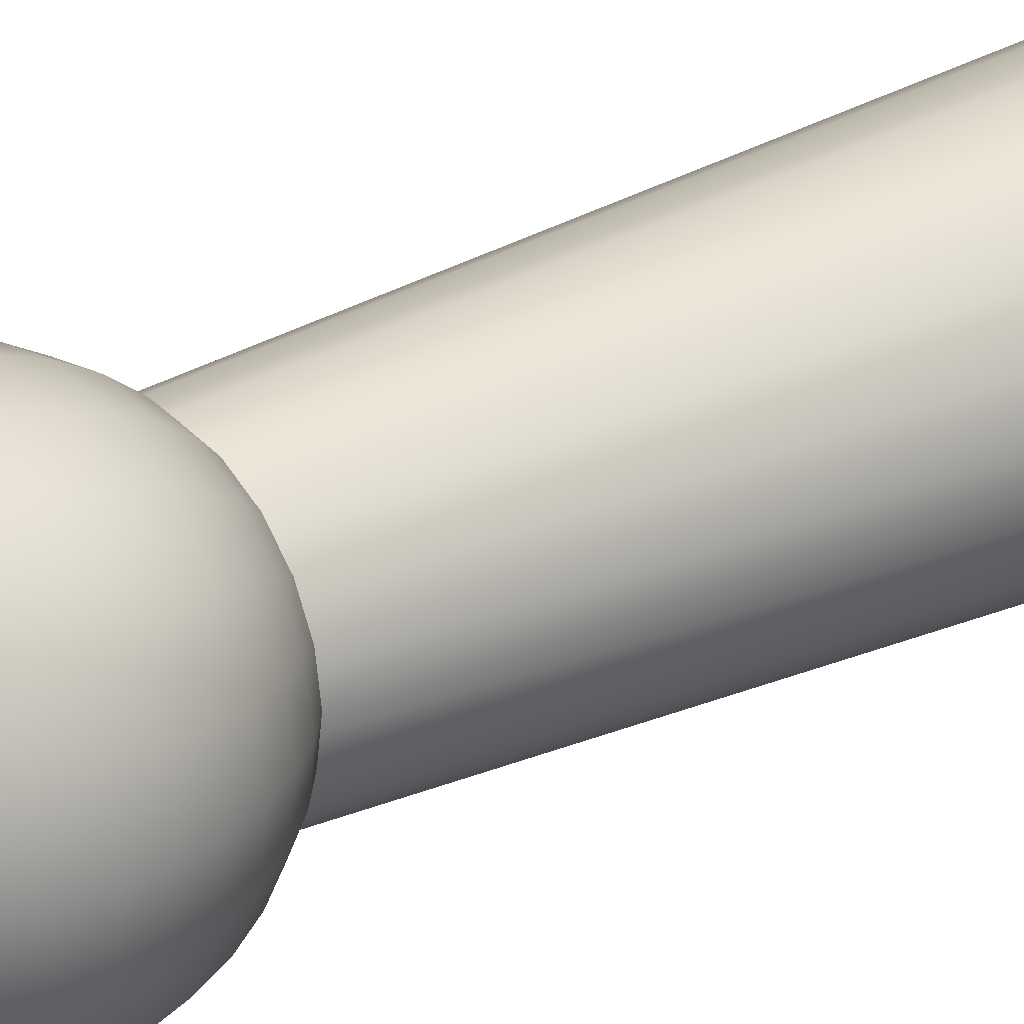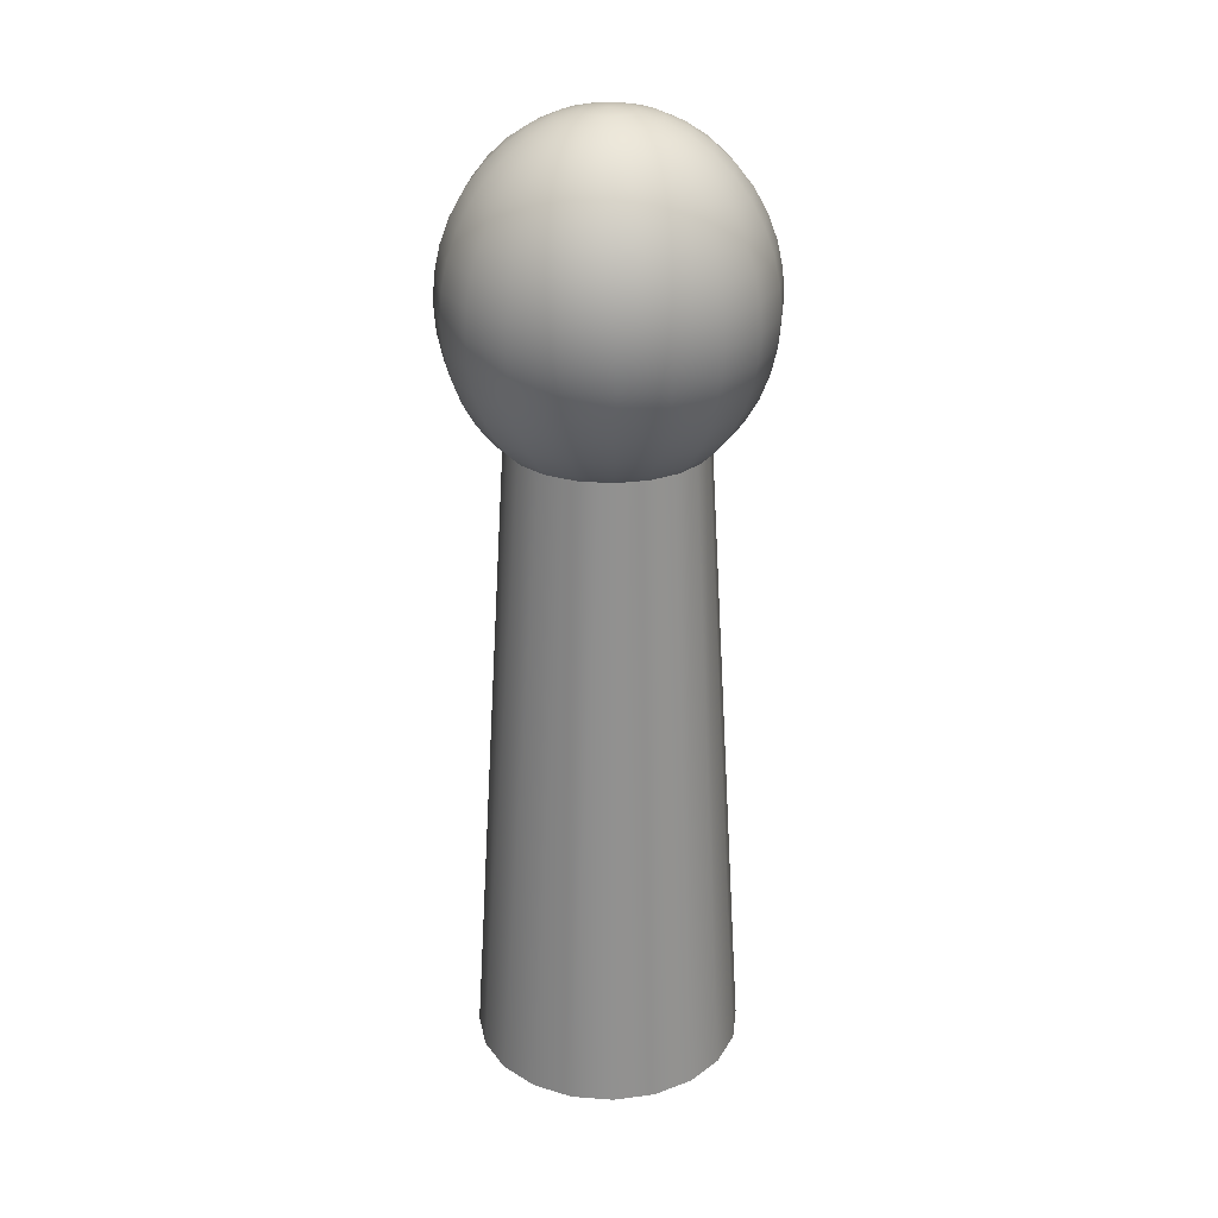
<metadata>
{"format":"obj","ext":"obj","renderer":"f3d","projection":"perspective","resolution":1024,"background":"white","views":[{"elev":26.7,"azim":-128.3,"up":"+Z"},{"elev":27.8,"azim":105.7,"up":"+Y"}]}
</metadata>
<code>
g headandbody2:default1
v 0.5742 1.898 -0.1422
v 0.4884 1.898 -0.3105
v 0.3549 1.898 -0.4441
v 0.1866 1.898 -0.5298
v 0 1.898 -0.5594
v -0.1866 1.898 -0.5298
v -0.3549 1.898 -0.4441
v -0.4884 1.898 -0.3105
v -0.5742 1.898 -0.1422
v -0.6038 1.898 0.04437
v -0.5742 1.898 0.2309
v -0.4884 1.898 0.3992
v -0.3549 1.898 0.5328
v -0.1866 1.898 0.6186
v 0 1.898 0.6481
v 0.1866 1.898 0.6186
v 0.3549 1.898 0.5328
v 0.4884 1.898 0.3992
v 0.5742 1.898 0.2309
v 0.6038 1.898 0.04437
v 0.3529 5.785 -0.0703
v 0.3002 5.785 -0.1738
v 0.2181 5.785 -0.2559
v 0.1147 5.785 -0.3086
v 0 5.785 -0.3267
v -0.1147 5.785 -0.3086
v -0.2181 5.785 -0.2559
v -0.3002 5.785 -0.1738
v -0.3529 5.785 -0.0703
v -0.3711 5.785 0.04437
v -0.3529 5.785 0.159
v -0.3002 5.785 0.2625
v -0.2181 5.785 0.3446
v -0.1147 5.785 0.3973
v 0 5.785 0.4155
v 0.1147 5.785 0.3973
v 0.2181 5.785 0.3446
v 0.3002 5.785 0.2625
v 0.3529 5.785 0.159
v 0.3711 5.785 0.04437
v 0 1.898 0.04437
v 0 5.785 0.04437
v 0.08436 4.662 0.01081
v 0.06894 4.662 -0.01946
v 0.04491 4.662 -0.04349
v 0.01464 4.662 -0.05892
v -0.01893 4.662 -0.06423
v -0.05248 4.662 -0.05892
v -0.08276 4.662 -0.04349
v -0.1068 4.662 -0.01946
v -0.1222 4.662 0.01081
v -0.1275 4.662 0.04437
v -0.1222 4.662 0.07793
v -0.1068 4.662 0.1082
v -0.08276 4.662 0.1322
v -0.05248 4.662 0.1477
v -0.01893 4.662 0.153
v 0.01464 4.662 0.1477
v 0.04491 4.662 0.1322
v 0.06894 4.662 0.1082
v 0.08436 4.662 0.07793
v 0.08968 4.662 0.04437
v 0.1851 4.69 -0.02192
v 0.1546 4.69 -0.08173
v 0.1072 4.69 -0.1292
v 0.04737 4.69 -0.1597
v -0.01893 4.69 -0.1702
v -0.08522 4.69 -0.1597
v -0.145 4.69 -0.1292
v -0.1925 4.69 -0.08173
v -0.223 4.69 -0.02192
v -0.2335 4.69 0.04437
v -0.223 4.69 0.1107
v -0.1925 4.69 0.1705
v -0.145 4.69 0.2179
v -0.08522 4.69 0.2484
v -0.01893 4.69 0.2589
v 0.04737 4.69 0.2484
v 0.1072 4.69 0.2179
v 0.1546 4.69 0.1705
v 0.1851 4.69 0.1107
v 0.1956 4.69 0.04437
v 0.2808 4.736 -0.05303
v 0.2361 4.736 -0.1409
v 0.1663 4.736 -0.2106
v 0.07847 4.736 -0.2554
v -0.01893 4.736 -0.2708
v -0.1163 4.736 -0.2554
v -0.2042 4.736 -0.2106
v -0.2739 4.736 -0.1409
v -0.3187 4.736 -0.05303
v -0.3341 4.736 0.04437
v -0.3187 4.736 0.1418
v -0.2739 4.736 0.2296
v -0.2042 4.736 0.2994
v -0.1163 4.736 0.3441
v -0.01893 4.736 0.3595
v 0.07847 4.736 0.3441
v 0.1663 4.736 0.2994
v 0.2361 4.736 0.2296
v 0.2808 4.736 0.1418
v 0.2963 4.736 0.04437
v 0.3692 4.799 -0.08173
v 0.3112 4.799 -0.1955
v 0.2209 4.799 -0.2858
v 0.1072 4.799 -0.3437
v -0.01893 4.799 -0.3637
v -0.145 4.799 -0.3437
v -0.2588 4.799 -0.2858
v -0.3491 4.799 -0.1955
v -0.407 4.799 -0.08173
v -0.427 4.799 0.04437
v -0.407 4.799 0.1705
v -0.3491 4.799 0.2842
v -0.2588 4.799 0.3745
v -0.145 4.799 0.4325
v -0.01893 4.799 0.4524
v 0.1072 4.799 0.4325
v 0.2209 4.799 0.3745
v 0.3112 4.799 0.2842
v 0.3692 4.799 0.1705
v 0.3891 4.799 0.04437
v 0.448 4.878 -0.1073
v 0.3782 4.878 -0.2442
v 0.2696 4.878 -0.3528
v 0.1328 4.878 -0.4225
v -0.01893 4.878 -0.4465
v -0.1706 4.878 -0.4225
v -0.3075 4.878 -0.3528
v -0.4161 4.878 -0.2442
v -0.4858 4.878 -0.1073
v -0.5098 4.878 0.04437
v -0.4858 4.878 0.1961
v -0.4161 4.878 0.3329
v -0.3075 4.878 0.4415
v -0.1706 4.878 0.5112
v -0.01893 4.878 0.5353
v 0.1328 4.878 0.5112
v 0.2696 4.878 0.4415
v 0.3782 4.878 0.3329
v 0.448 4.878 0.1961
v 0.472 4.878 0.04437
v 0.5152 4.97 -0.1292
v 0.4355 4.97 -0.2858
v 0.3112 4.97 -0.41
v 0.1546 4.97 -0.4898
v -0.01893 4.97 -0.5173
v -0.1925 4.97 -0.4898
v -0.3491 4.97 -0.41
v -0.4733 4.97 -0.2858
v -0.5531 4.97 -0.1292
v -0.5806 4.97 0.04437
v -0.5531 4.97 0.2179
v -0.4733 4.97 0.3745
v -0.3491 4.97 0.4988
v -0.1925 4.97 0.5785
v -0.01893 4.97 0.606
v 0.1546 4.97 0.5785
v 0.3112 4.97 0.4988
v 0.4355 4.97 0.3745
v 0.5152 4.97 0.2179
v 0.5427 4.97 0.04437
v 0.5694 5.073 -0.1468
v 0.4815 5.073 -0.3192
v 0.3447 5.073 -0.4561
v 0.1722 5.073 -0.5439
v -0.01893 5.073 -0.5742
v -0.2101 5.073 -0.5439
v -0.3825 5.073 -0.4561
v -0.5194 5.073 -0.3192
v -0.6072 5.073 -0.1468
v -0.6375 5.073 0.04437
v -0.6072 5.073 0.2355
v -0.5194 5.073 0.408
v -0.3825 5.073 0.5448
v -0.2101 5.073 0.6327
v -0.01893 5.073 0.6629
v 0.1722 5.073 0.6327
v 0.3447 5.073 0.5448
v 0.4815 5.073 0.408
v 0.5694 5.073 0.2355
v 0.5996 5.073 0.04437
v 0.609 5.185 -0.1597
v 0.5152 5.185 -0.3437
v 0.3692 5.185 -0.4898
v 0.1851 5.185 -0.5836
v -0.01893 5.185 -0.6159
v -0.223 5.185 -0.5836
v -0.407 5.185 -0.4898
v -0.5531 5.185 -0.3437
v -0.6469 5.185 -0.1597
v -0.6792 5.185 0.04437
v -0.6469 5.185 0.2484
v -0.5531 5.185 0.4325
v -0.407 5.185 0.5785
v -0.223 5.185 0.6723
v -0.01893 5.185 0.7046
v 0.1851 5.185 0.6723
v 0.3692 5.185 0.5785
v 0.5152 5.185 0.4325
v 0.609 5.185 0.2484
v 0.6413 5.185 0.04437
v 0.6332 5.303 -0.1675
v 0.5358 5.303 -0.3587
v 0.3841 5.303 -0.5104
v 0.193 5.303 -0.6078
v -0.01893 5.303 -0.6413
v -0.2308 5.303 -0.6078
v -0.422 5.303 -0.5104
v -0.5737 5.303 -0.3587
v -0.6711 5.303 -0.1675
v -0.7046 5.303 0.04437
v -0.6711 5.303 0.2563
v -0.5737 5.303 0.4474
v -0.422 5.303 0.5991
v -0.2308 5.303 0.6965
v -0.01893 5.303 0.7301
v 0.193 5.303 0.6965
v 0.3841 5.303 0.5991
v 0.5358 5.303 0.4474
v 0.6332 5.303 0.2563
v 0.6668 5.303 0.04437
v 0.6413 5.424 -0.1702
v 0.5427 5.424 -0.3637
v 0.3891 5.424 -0.5173
v 0.1956 5.424 -0.6159
v -0.01893 5.424 -0.6499
v -0.2335 5.424 -0.6159
v -0.427 5.424 -0.5173
v -0.5806 5.424 -0.3637
v -0.6792 5.424 -0.1702
v -0.7132 5.424 0.04437
v -0.6792 5.424 0.2589
v -0.5806 5.424 0.4524
v -0.427 5.424 0.606
v -0.2335 5.424 0.7046
v -0.01893 5.424 0.7386
v 0.1956 5.424 0.7046
v 0.3891 5.424 0.606
v 0.5427 5.424 0.4524
v 0.6413 5.424 0.2589
v 0.6753 5.424 0.04437
v 0.6332 5.544 -0.1675
v 0.5358 5.544 -0.3587
v 0.3841 5.544 -0.5104
v 0.193 5.544 -0.6078
v -0.01893 5.544 -0.6413
v -0.2308 5.544 -0.6078
v -0.422 5.544 -0.5104
v -0.5737 5.544 -0.3587
v -0.6711 5.544 -0.1675
v -0.7046 5.544 0.04437
v -0.6711 5.544 0.2563
v -0.5737 5.544 0.4474
v -0.422 5.544 0.5991
v -0.2308 5.544 0.6965
v -0.01893 5.544 0.7301
v 0.193 5.544 0.6965
v 0.3841 5.544 0.5991
v 0.5358 5.544 0.4474
v 0.6332 5.544 0.2563
v 0.6668 5.544 0.04437
v 0.609 5.662 -0.1597
v 0.5152 5.662 -0.3437
v 0.3692 5.662 -0.4898
v 0.1851 5.662 -0.5836
v -0.01893 5.662 -0.6159
v -0.223 5.662 -0.5836
v -0.407 5.662 -0.4898
v -0.5531 5.662 -0.3437
v -0.6469 5.662 -0.1597
v -0.6792 5.662 0.04437
v -0.6469 5.662 0.2484
v -0.5531 5.662 0.4325
v -0.407 5.662 0.5785
v -0.223 5.662 0.6723
v -0.01893 5.662 0.7046
v 0.1851 5.662 0.6723
v 0.3692 5.662 0.5785
v 0.5152 5.662 0.4325
v 0.609 5.662 0.2484
v 0.6413 5.662 0.04437
v 0.5694 5.774 -0.1468
v 0.4815 5.774 -0.3192
v 0.3447 5.774 -0.4561
v 0.1722 5.774 -0.5439
v -0.01893 5.774 -0.5742
v -0.2101 5.774 -0.5439
v -0.3825 5.774 -0.4561
v -0.5194 5.774 -0.3192
v -0.6072 5.774 -0.1468
v -0.6375 5.774 0.04437
v -0.6072 5.774 0.2355
v -0.5194 5.774 0.408
v -0.3825 5.774 0.5448
v -0.2101 5.774 0.6327
v -0.01893 5.774 0.6629
v 0.1722 5.774 0.6327
v 0.3447 5.774 0.5448
v 0.4815 5.774 0.408
v 0.5694 5.774 0.2355
v 0.5996 5.774 0.04437
v 0.5152 5.877 -0.1292
v 0.4355 5.877 -0.2858
v 0.3112 5.877 -0.41
v 0.1546 5.877 -0.4898
v -0.01893 5.877 -0.5173
v -0.1925 5.877 -0.4898
v -0.3491 5.877 -0.41
v -0.4733 5.877 -0.2858
v -0.5531 5.877 -0.1292
v -0.5806 5.877 0.04437
v -0.5531 5.877 0.2179
v -0.4733 5.877 0.3745
v -0.3491 5.877 0.4988
v -0.1925 5.877 0.5785
v -0.01893 5.877 0.606
v 0.1546 5.877 0.5785
v 0.3112 5.877 0.4988
v 0.4355 5.877 0.3745
v 0.5152 5.877 0.2179
v 0.5427 5.877 0.04437
v 0.448 5.969 -0.1073
v 0.3782 5.969 -0.2442
v 0.2696 5.969 -0.3528
v 0.1328 5.969 -0.4225
v -0.01893 5.969 -0.4465
v -0.1706 5.969 -0.4225
v -0.3075 5.969 -0.3528
v -0.4161 5.969 -0.2442
v -0.4858 5.969 -0.1073
v -0.5098 5.969 0.04437
v -0.4858 5.969 0.1961
v -0.4161 5.969 0.3329
v -0.3075 5.969 0.4415
v -0.1706 5.969 0.5112
v -0.01893 5.969 0.5353
v 0.1328 5.969 0.5112
v 0.2696 5.969 0.4415
v 0.3782 5.969 0.3329
v 0.448 5.969 0.1961
v 0.472 5.969 0.04437
v 0.3692 6.048 -0.08173
v 0.3112 6.048 -0.1955
v 0.2209 6.048 -0.2858
v 0.1072 6.048 -0.3437
v -0.01893 6.048 -0.3637
v -0.145 6.048 -0.3437
v -0.2588 6.048 -0.2858
v -0.3491 6.048 -0.1955
v -0.407 6.048 -0.08173
v -0.427 6.048 0.04437
v -0.407 6.048 0.1705
v -0.3491 6.048 0.2842
v -0.2588 6.048 0.3745
v -0.145 6.048 0.4325
v -0.01893 6.048 0.4524
v 0.1072 6.048 0.4325
v 0.2209 6.048 0.3745
v 0.3112 6.048 0.2842
v 0.3692 6.048 0.1705
v 0.3891 6.048 0.04437
v 0.2808 6.111 -0.05303
v 0.2361 6.111 -0.1409
v 0.1663 6.111 -0.2106
v 0.07847 6.111 -0.2554
v -0.01893 6.111 -0.2708
v -0.1163 6.111 -0.2554
v -0.2042 6.111 -0.2106
v -0.2739 6.111 -0.1409
v -0.3187 6.111 -0.05303
v -0.3341 6.111 0.04437
v -0.3187 6.111 0.1418
v -0.2739 6.111 0.2296
v -0.2042 6.111 0.2994
v -0.1163 6.111 0.3441
v -0.01893 6.111 0.3595
v 0.07847 6.111 0.3441
v 0.1663 6.111 0.2994
v 0.2361 6.111 0.2296
v 0.2808 6.111 0.1418
v 0.2963 6.111 0.04437
v 0.1851 6.157 -0.02192
v 0.1546 6.157 -0.08173
v 0.1072 6.157 -0.1292
v 0.04737 6.157 -0.1597
v -0.01893 6.157 -0.1702
v -0.08522 6.157 -0.1597
v -0.145 6.157 -0.1292
v -0.1925 6.157 -0.08173
v -0.223 6.157 -0.02192
v -0.2335 6.157 0.04437
v -0.223 6.157 0.1107
v -0.1925 6.157 0.1705
v -0.145 6.157 0.2179
v -0.08522 6.157 0.2484
v -0.01893 6.157 0.2589
v 0.04737 6.157 0.2484
v 0.1072 6.157 0.2179
v 0.1546 6.157 0.1705
v 0.1851 6.157 0.1107
v 0.1956 6.157 0.04437
v 0.08436 6.186 0.01081
v 0.06894 6.186 -0.01946
v 0.04491 6.186 -0.04349
v 0.01464 6.186 -0.05892
v -0.01893 6.186 -0.06423
v -0.05248 6.186 -0.05892
v -0.08276 6.186 -0.04349
v -0.1068 6.186 -0.01946
v -0.1222 6.186 0.01081
v -0.1275 6.186 0.04437
v -0.1222 6.186 0.07793
v -0.1068 6.186 0.1082
v -0.08276 6.186 0.1322
v -0.05248 6.186 0.1477
v -0.01893 6.186 0.153
v 0.01464 6.186 0.1477
v 0.04491 6.186 0.1322
v 0.06894 6.186 0.1082
v 0.08436 6.186 0.07793
v 0.08968 6.186 0.04437
v -0.01893 4.652 0.04437
v -0.01893 6.195 0.04437
g headandbody2:initialShadingGroup headandbody2:pCylinder2 headandbody2:polySurface1
f 1 2 22 21
f 2 3 23 22
f 3 4 24 23
f 4 5 25 24
f 5 6 26 25
f 6 7 27 26
f 7 8 28 27
f 8 9 29 28
f 9 10 30 29
f 10 11 31 30
f 11 12 32 31
f 12 13 33 32
f 13 14 34 33
f 14 15 35 34
f 15 16 36 35
f 16 17 37 36
f 17 18 38 37
f 18 19 39 38
f 19 20 40 39
f 20 1 21 40
f 2 1 41
f 3 2 41
f 4 3 41
f 5 4 41
f 6 5 41
f 7 6 41
f 8 7 41
f 9 8 41
f 10 9 41
f 11 10 41
f 12 11 41
f 13 12 41
f 14 13 41
f 15 14 41
f 16 15 41
f 17 16 41
f 18 17 41
f 19 18 41
f 20 19 41
f 1 20 41
f 21 22 42
f 22 23 42
f 23 24 42
f 24 25 42
f 25 26 42
f 26 27 42
f 27 28 42
f 28 29 42
f 29 30 42
f 30 31 42
f 31 32 42
f 32 33 42
f 33 34 42
f 34 35 42
f 35 36 42
f 36 37 42
f 37 38 42
f 38 39 42
f 39 40 42
f 40 21 42
f 43 44 64 63
f 44 45 65 64
f 45 46 66 65
f 46 47 67 66
f 47 48 68 67
f 48 49 69 68
f 49 50 70 69
f 50 51 71 70
f 51 52 72 71
f 52 53 73 72
f 53 54 74 73
f 54 55 75 74
f 55 56 76 75
f 56 57 77 76
f 57 58 78 77
f 58 59 79 78
f 59 60 80 79
f 60 61 81 80
f 61 62 82 81
f 62 43 63 82
f 63 64 84 83
f 64 65 85 84
f 65 66 86 85
f 66 67 87 86
f 67 68 88 87
f 68 69 89 88
f 69 70 90 89
f 70 71 91 90
f 71 72 92 91
f 72 73 93 92
f 73 74 94 93
f 74 75 95 94
f 75 76 96 95
f 76 77 97 96
f 77 78 98 97
f 78 79 99 98
f 79 80 100 99
f 80 81 101 100
f 81 82 102 101
f 82 63 83 102
f 83 84 104 103
f 84 85 105 104
f 85 86 106 105
f 86 87 107 106
f 87 88 108 107
f 88 89 109 108
f 89 90 110 109
f 90 91 111 110
f 91 92 112 111
f 92 93 113 112
f 93 94 114 113
f 94 95 115 114
f 95 96 116 115
f 96 97 117 116
f 97 98 118 117
f 98 99 119 118
f 99 100 120 119
f 100 101 121 120
f 101 102 122 121
f 102 83 103 122
f 103 104 124 123
f 104 105 125 124
f 105 106 126 125
f 106 107 127 126
f 107 108 128 127
f 108 109 129 128
f 109 110 130 129
f 110 111 131 130
f 111 112 132 131
f 112 113 133 132
f 113 114 134 133
f 114 115 135 134
f 115 116 136 135
f 116 117 137 136
f 117 118 138 137
f 118 119 139 138
f 119 120 140 139
f 120 121 141 140
f 121 122 142 141
f 122 103 123 142
f 123 124 144 143
f 124 125 145 144
f 125 126 146 145
f 126 127 147 146
f 127 128 148 147
f 128 129 149 148
f 129 130 150 149
f 130 131 151 150
f 131 132 152 151
f 132 133 153 152
f 133 134 154 153
f 134 135 155 154
f 135 136 156 155
f 136 137 157 156
f 137 138 158 157
f 138 139 159 158
f 139 140 160 159
f 140 141 161 160
f 141 142 162 161
f 142 123 143 162
f 143 144 164 163
f 144 145 165 164
f 145 146 166 165
f 146 147 167 166
f 147 148 168 167
f 148 149 169 168
f 149 150 170 169
f 150 151 171 170
f 151 152 172 171
f 152 153 173 172
f 153 154 174 173
f 154 155 175 174
f 155 156 176 175
f 156 157 177 176
f 157 158 178 177
f 158 159 179 178
f 159 160 180 179
f 160 161 181 180
f 161 162 182 181
f 162 143 163 182
f 163 164 184 183
f 164 165 185 184
f 165 166 186 185
f 166 167 187 186
f 167 168 188 187
f 168 169 189 188
f 169 170 190 189
f 170 171 191 190
f 171 172 192 191
f 172 173 193 192
f 173 174 194 193
f 174 175 195 194
f 175 176 196 195
f 176 177 197 196
f 177 178 198 197
f 178 179 199 198
f 179 180 200 199
f 180 181 201 200
f 181 182 202 201
f 182 163 183 202
f 183 184 204 203
f 184 185 205 204
f 185 186 206 205
f 186 187 207 206
f 187 188 208 207
f 188 189 209 208
f 189 190 210 209
f 190 191 211 210
f 191 192 212 211
f 192 193 213 212
f 193 194 214 213
f 194 195 215 214
f 195 196 216 215
f 196 197 217 216
f 197 198 218 217
f 198 199 219 218
f 199 200 220 219
f 200 201 221 220
f 201 202 222 221
f 202 183 203 222
f 203 204 224 223
f 204 205 225 224
f 205 206 226 225
f 206 207 227 226
f 207 208 228 227
f 208 209 229 228
f 209 210 230 229
f 210 211 231 230
f 211 212 232 231
f 212 213 233 232
f 213 214 234 233
f 214 215 235 234
f 215 216 236 235
f 216 217 237 236
f 217 218 238 237
f 218 219 239 238
f 219 220 240 239
f 220 221 241 240
f 221 222 242 241
f 222 203 223 242
f 223 224 244 243
f 224 225 245 244
f 225 226 246 245
f 226 227 247 246
f 227 228 248 247
f 228 229 249 248
f 229 230 250 249
f 230 231 251 250
f 231 232 252 251
f 232 233 253 252
f 233 234 254 253
f 234 235 255 254
f 235 236 256 255
f 236 237 257 256
f 237 238 258 257
f 238 239 259 258
f 239 240 260 259
f 240 241 261 260
f 241 242 262 261
f 242 223 243 262
f 243 244 264 263
f 244 245 265 264
f 245 246 266 265
f 246 247 267 266
f 247 248 268 267
f 248 249 269 268
f 249 250 270 269
f 250 251 271 270
f 251 252 272 271
f 252 253 273 272
f 253 254 274 273
f 254 255 275 274
f 255 256 276 275
f 256 257 277 276
f 257 258 278 277
f 258 259 279 278
f 259 260 280 279
f 260 261 281 280
f 261 262 282 281
f 262 243 263 282
f 263 264 284 283
f 264 265 285 284
f 265 266 286 285
f 266 267 287 286
f 267 268 288 287
f 268 269 289 288
f 269 270 290 289
f 270 271 291 290
f 271 272 292 291
f 272 273 293 292
f 273 274 294 293
f 274 275 295 294
f 275 276 296 295
f 276 277 297 296
f 277 278 298 297
f 278 279 299 298
f 279 280 300 299
f 280 281 301 300
f 281 282 302 301
f 282 263 283 302
f 283 284 304 303
f 284 285 305 304
f 285 286 306 305
f 286 287 307 306
f 287 288 308 307
f 288 289 309 308
f 289 290 310 309
f 290 291 311 310
f 291 292 312 311
f 292 293 313 312
f 293 294 314 313
f 294 295 315 314
f 295 296 316 315
f 296 297 317 316
f 297 298 318 317
f 298 299 319 318
f 299 300 320 319
f 300 301 321 320
f 301 302 322 321
f 302 283 303 322
f 303 304 324 323
f 304 305 325 324
f 305 306 326 325
f 306 307 327 326
f 307 308 328 327
f 308 309 329 328
f 309 310 330 329
f 310 311 331 330
f 311 312 332 331
f 312 313 333 332
f 313 314 334 333
f 314 315 335 334
f 315 316 336 335
f 316 317 337 336
f 317 318 338 337
f 318 319 339 338
f 319 320 340 339
f 320 321 341 340
f 321 322 342 341
f 322 303 323 342
f 323 324 344 343
f 324 325 345 344
f 325 326 346 345
f 326 327 347 346
f 327 328 348 347
f 328 329 349 348
f 329 330 350 349
f 330 331 351 350
f 331 332 352 351
f 332 333 353 352
f 333 334 354 353
f 334 335 355 354
f 335 336 356 355
f 336 337 357 356
f 337 338 358 357
f 338 339 359 358
f 339 340 360 359
f 340 341 361 360
f 341 342 362 361
f 342 323 343 362
f 343 344 364 363
f 344 345 365 364
f 345 346 366 365
f 346 347 367 366
f 347 348 368 367
f 348 349 369 368
f 349 350 370 369
f 350 351 371 370
f 351 352 372 371
f 352 353 373 372
f 353 354 374 373
f 354 355 375 374
f 355 356 376 375
f 356 357 377 376
f 357 358 378 377
f 358 359 379 378
f 359 360 380 379
f 360 361 381 380
f 361 362 382 381
f 362 343 363 382
f 363 364 384 383
f 364 365 385 384
f 365 366 386 385
f 366 367 387 386
f 367 368 388 387
f 368 369 389 388
f 369 370 390 389
f 370 371 391 390
f 371 372 392 391
f 372 373 393 392
f 373 374 394 393
f 374 375 395 394
f 375 376 396 395
f 376 377 397 396
f 377 378 398 397
f 378 379 399 398
f 379 380 400 399
f 380 381 401 400
f 381 382 402 401
f 382 363 383 402
f 383 384 404 403
f 384 385 405 404
f 385 386 406 405
f 386 387 407 406
f 387 388 408 407
f 388 389 409 408
f 389 390 410 409
f 390 391 411 410
f 391 392 412 411
f 392 393 413 412
f 393 394 414 413
f 394 395 415 414
f 395 396 416 415
f 396 397 417 416
f 397 398 418 417
f 398 399 419 418
f 399 400 420 419
f 400 401 421 420
f 401 402 422 421
f 402 383 403 422
f 44 43 423
f 45 44 423
f 46 45 423
f 47 46 423
f 48 47 423
f 49 48 423
f 50 49 423
f 51 50 423
f 52 51 423
f 53 52 423
f 54 53 423
f 55 54 423
f 56 55 423
f 57 56 423
f 58 57 423
f 59 58 423
f 60 59 423
f 61 60 423
f 62 61 423
f 43 62 423
f 403 404 424
f 404 405 424
f 405 406 424
f 406 407 424
f 407 408 424
f 408 409 424
f 409 410 424
f 410 411 424
f 411 412 424
f 412 413 424
f 413 414 424
f 414 415 424
f 415 416 424
f 416 417 424
f 417 418 424
f 418 419 424
f 419 420 424
f 420 421 424
f 421 422 424
f 422 403 424

</code>
